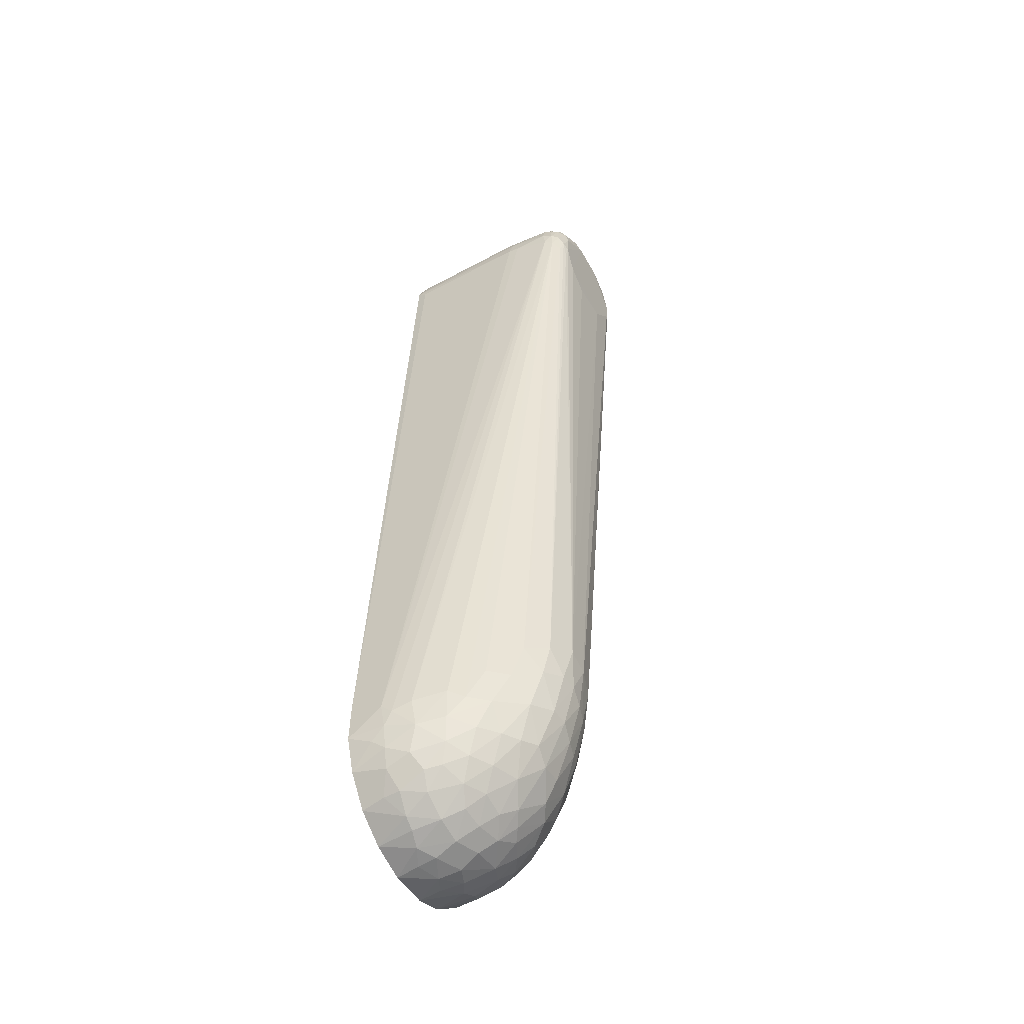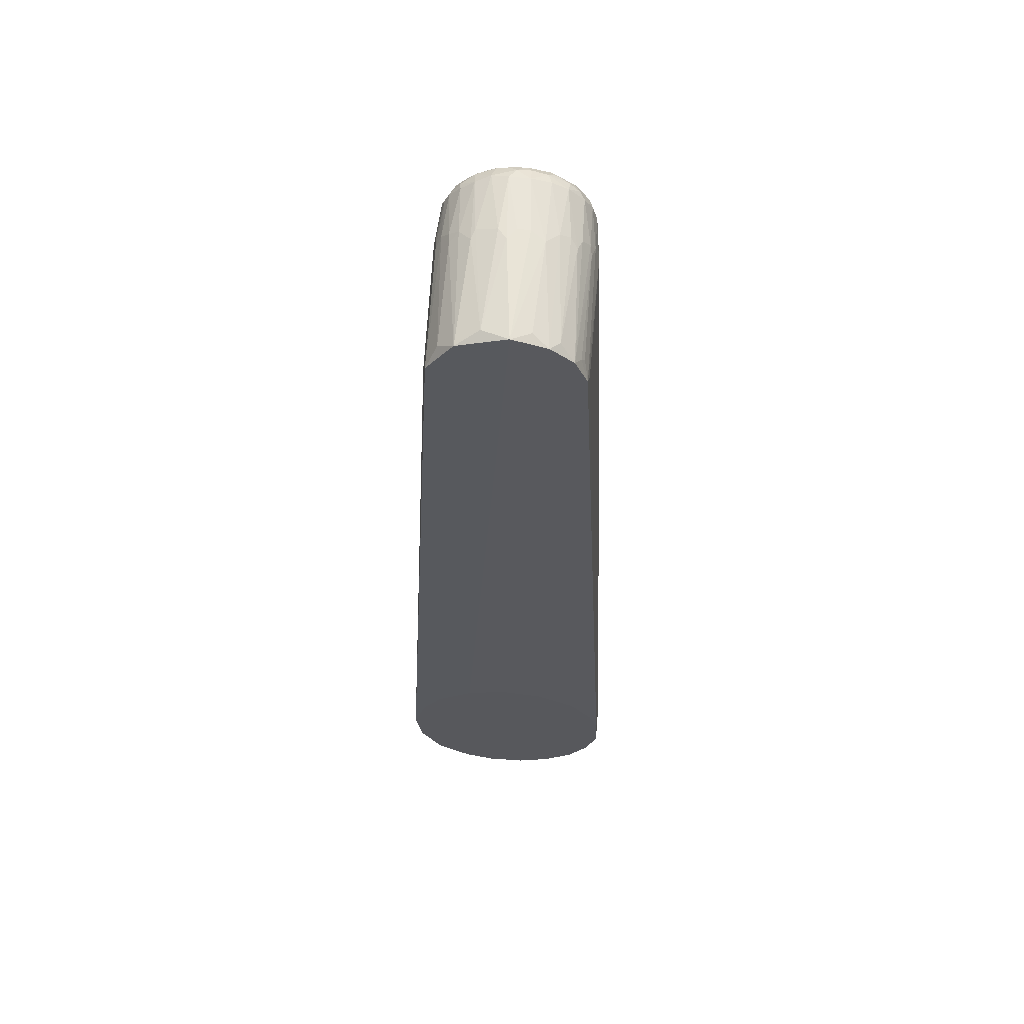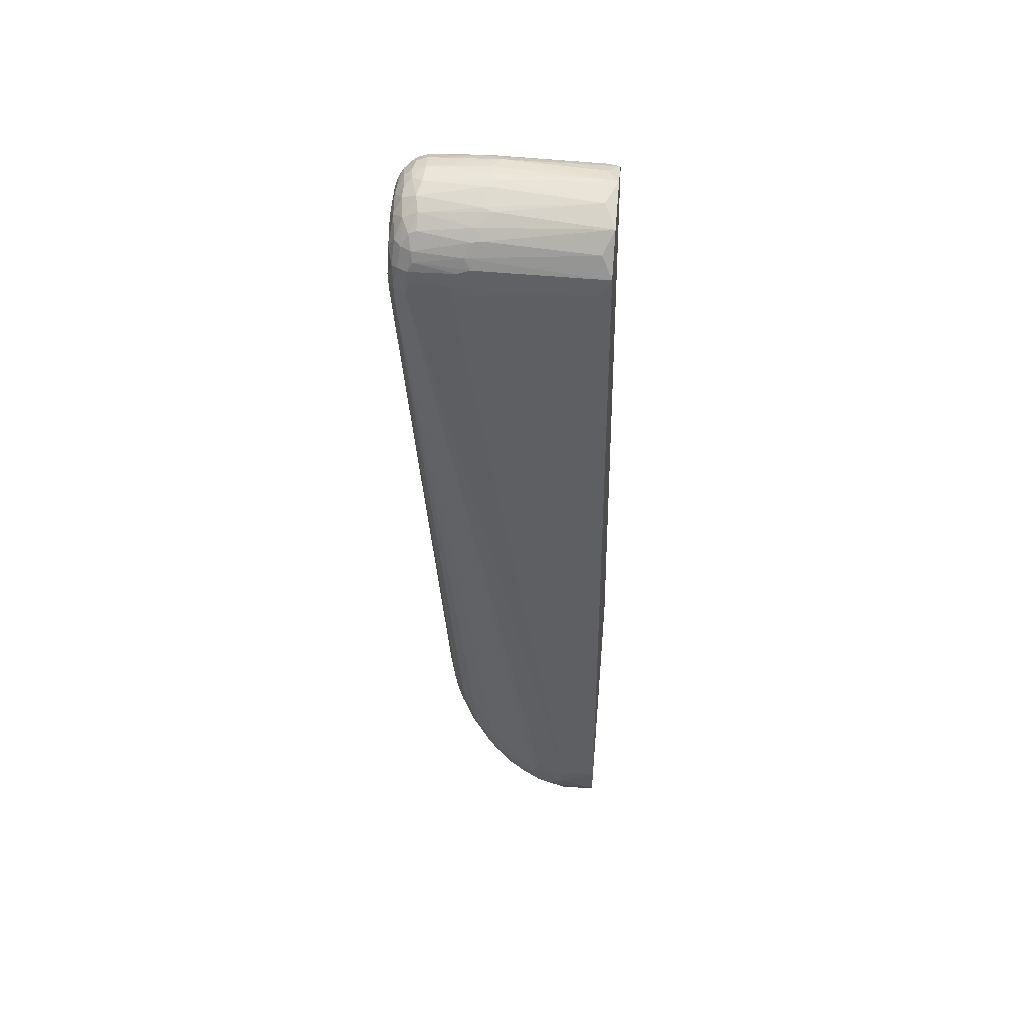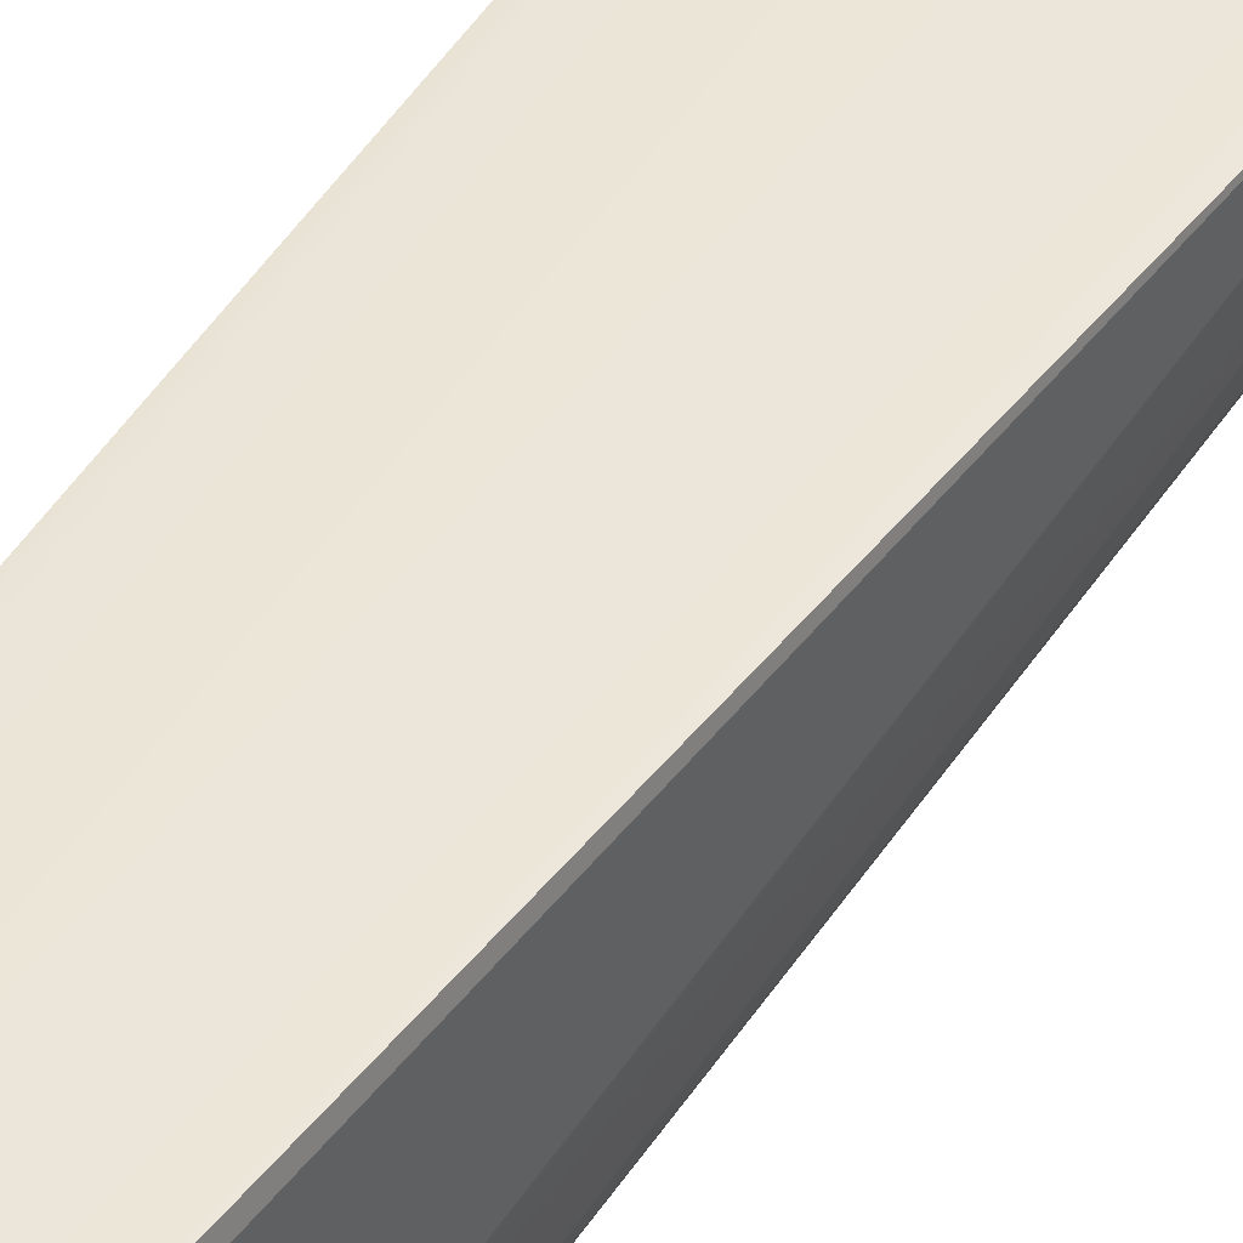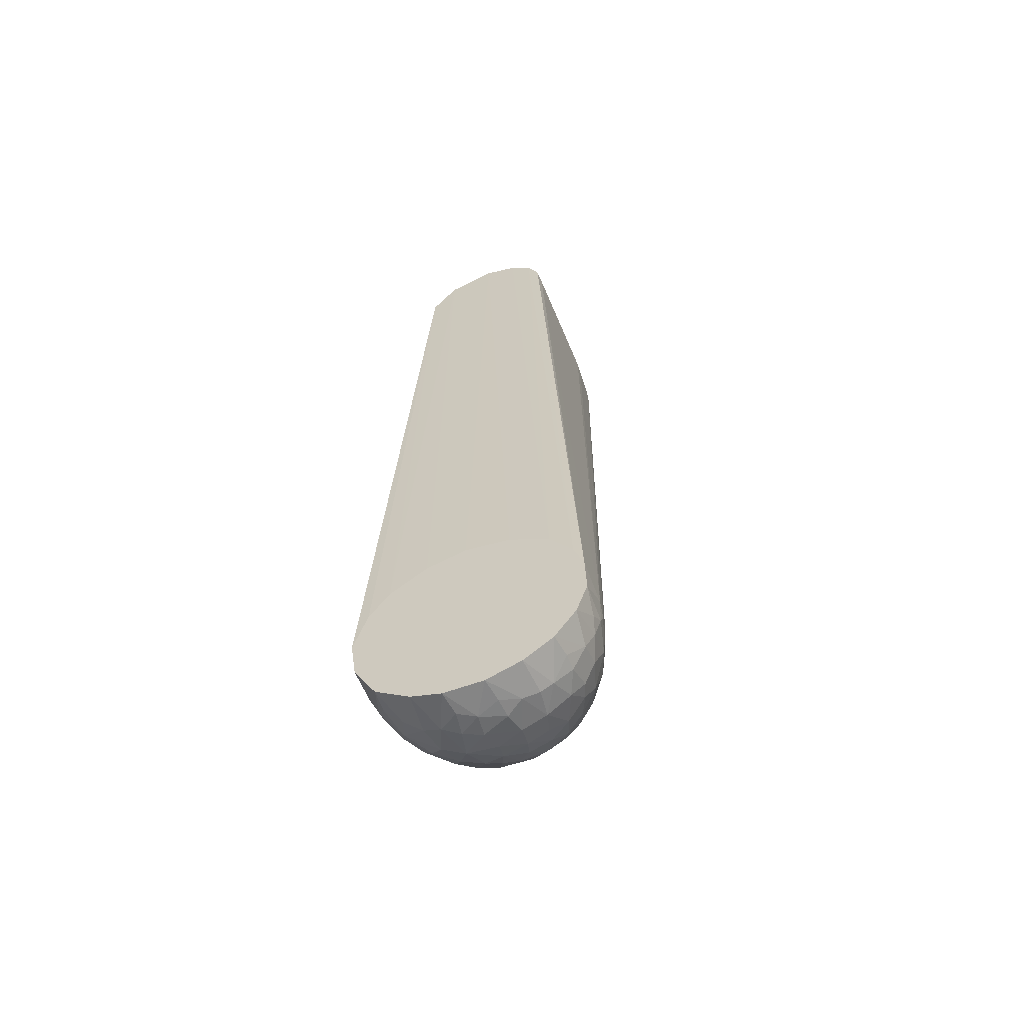
<metadata>
{"format":"obj","ext":"obj","renderer":"f3d","projection":"perspective","resolution":1024,"background":"white","views":[{"elev":-50.6,"azim":-60.7,"up":"+Z"},{"elev":61.3,"azim":-176.3,"up":"+Z"},{"elev":51.3,"azim":95.1,"up":"+Z"},{"elev":46.2,"azim":33.1,"up":"+Y"},{"elev":-60.5,"azim":-158.7,"up":"+Z"}]}
</metadata>
<code>
v 0.03887 -0.02372 0.3907
v 0.03662 -0.01709 0.4058
v 0.02966 -0.01192 0.4175
v 0.003054 -0.005861 0.4313
v -0.01436 -0.006931 0.4289
v -0.0287 -0.0114 0.4187
v -0.03535 -0.01592 0.4084
v -0.03893 -0.02161 0.3955
v -0.03456 -0.0205 0.41
v -0.03076 -0.01797 0.416
v -0.01287 -0.01218 0.429
v -0.03871 -0.02722 0.3949
v 0.01928 -0.008042 0.4263
v 0.03716 -0.0234 0.4036
v 0.005844 -0.03966 0.05555
v 0.03019 -0.01748 0.4169
v 0.02534 -0.01553 0.4217
v 0.007175 -0.01157 0.4306
v -0.02556 -0.01557 0.4216
v -0.03702 -0.02339 0.4038
v -0.02044 -0.01393 0.4254
v -0.007507 -0.0117 0.4304
v -0.001335 -0.01137 0.4312
v 0.01752 -0.01313 0.4271
v 0.03415 -0.02038 0.4107
v 0.03855 -0.02668 0.3963
v 0.03472 -0.04403 0.4066
v 0.02674 -0.04259 0.4188
v 0.03745 -0.04593 0.394
v 0.0323 -0.04487 0.4113
v -0.01527 -0.04217 0.4267
v -0.02314 -0.04266 0.422
v -0.03067 -0.04331 0.4142
v -0.03737 -0.04642 0.3896
v 0.02721 -0.0463 0.4173
v 0.03739 -0.04763 0.3904
v 0.03611 -0.04643 0.402
v 0.0336 -0.0515 0.4018
v 0.02969 -0.04988 0.4115
v -0.02824 -0.04679 0.4158
v -0.04089 -0.01018 0.01859
v -0.03355 -0.0198 0.01742
v -0.03062 -0.02533 0.03554
v -0.01727 -0.05044 0.4218
v -0.02352 -0.04793 0.4196
v -0.03326 -0.04929 0.4061
v -0.03085 -0.05254 0.4061
v -0.03582 -0.05034 0.3961
v -0.03575 -0.05095 0.3868
v -0.04904 0.005862 0.006032
v -0.005622 -0.04162 0.4296
v 0.02012 -0.04256 0.424
v 0.02035 -0.04976 0.4208
v 0.03284 -0.02277 0.03901
v 0.03706 -0.01445 0.01022
v 0.04043 -0.01107 0.01932
v 0.05182 0.0545 0.02612
v -0.01358 -0.04726 0.4257
v -0.02563 -0.05267 0.4132
v 0.03222 -0.02076 0.01404
v -0.01408 -0.05351 0.4202
v -0.03296 -0.05404 0.3947
v -0.0257 -0.05569 0.4068
v -0.03034 -0.05609 0.3894
v 0.0478 0.003143 0.004949
v -0.01269 -0.05626 0.4155
v 0.0311 -0.05433 0.4008
v -0.02494 -0.05698 0.4005
v 0.004414 -0.04212 0.4296
v 0.01258 -0.04405 0.4275
v 0.05336 0.0173 -0.004805
v 0.05445 0.02011 0.00336
v 0.04459 -0.0009267 -0.0024
v 0.03567 -0.01185 -0.004347
v 0.04203 0.002081 -0.01668
v 0.04755 0.01133 -0.0174
v 0.05258 0.02678 -0.02031
v 0.05705 0.03463 -0.009482
v 0.05486 0.03801 -0.01871
v 0.05784 0.03587 0.0005369
v 0.05015 0.02064 -0.02117
v 0.03918 0.00968 -0.03037
v 0.02701 0.00117 -0.03453
v 0.03261 0.01496 -0.04071
v 0.04119 0.0275 -0.03875
v 0.02818 0.0346 -0.05045
v 0.03663 0.03848 -0.04498
v 0.04506 0.04222 -0.03665
v 0.04481 0.02037 -0.03082
v 0.03368 -0.001702 -0.02489
v 0.02161 0.007692 -0.04303
v 0.02576 0.02043 -0.04787
v -0.01097 0.03231 -0.05635
v -0.01044 0.04233 -0.05707
v 0.0008256 0.03799 -0.05799
v -0.002111 -0.006198 -0.03691
v -0.008476 0.0003781 -0.04197
v 0.001369 0.006665 -0.04763
v 0.01154 0.00265 -0.0432
v 0.005083 -0.001762 -0.04071
v -0.0005884 0.01587 -0.05264
v -0.0116 0.009194 -0.04763
v -0.01308 0.02071 -0.05287
v 0.01144 0.03043 -0.05595
v 0.01527 0.01602 -0.05043
v 0.002324 0.02674 -0.05625
v 0.009338 0.04234 -0.0573
v -0.03036 0.006829 -0.03707
v -0.02562 -0.005957 -0.02797
v -0.03528 0.001143 -0.02627
v -0.02221 0.01049 -0.04451
v -0.02011 0.0006466 -0.0383
v -0.03695 0.02212 -0.04062
v -0.02527 0.02133 -0.04854
v -0.04232 0.03381 -0.03916
v -0.04247 0.04233 -0.03969
v -0.03352 0.03528 -0.04707
v -0.04047 0.01242 -0.03098
v -0.04335 0.02042 -0.03278
v -0.02749 0.03555 -0.05088
v -0.002441 -0.021 -0.01779
v -0.01173 -0.02256 -0.01185
v -0.01255 -0.0116 -0.02869
v -0.03457 -0.04498 0.4068
v -0.03706 -0.04512 0.3985
v 0.0108 -0.05113 0.424
v -0.005847 -0.0482 0.4272
v 0.0009384 -0.04745 0.4281
v -0.01959 0.03767 -0.05458
v -0.04971 0.03717 -0.02977
v -0.04975 0.02466 -0.02518
v -0.05192 0.0545 -0.02623
v -0.05397 0.03571 -0.02072
v -0.05499 0.02182 0.001969
v -0.05791 0.03692 0.002973
v -0.0572 0.03122 -0.00216
v -0.04476 -0.001747 0.002003
v -0.03743 -0.01165 0.0007029
v 0.01528 -0.05471 0.4178
v 0.04984 0.03687 -0.0295
v 0.05528 0.0545 -0.01807
v 0.01952 -0.008247 -0.02963
v 0.01957 0.03517 -0.05446
v 0.02572 -0.0532 0.412
v 0.02378 -0.05649 0.4061
v 0.03378 -0.05358 0.3922
v 0.01109 -0.05711 0.4127
v -0.0217 -0.03093 0.02424
v -0.01989 -0.0341 0.04109
v -0.006139 -0.03931 0.04768
v 0.006782 -0.02968 0.001869
v 0.009164 -0.02087 -0.01631
v -0.01094 -0.03081 0.007504
v -0.002224 -0.03187 0.006713
v 0.01451 -0.03342 0.02107
v 0.01551 -0.02703 0.0008137
v 0.02351 -0.02413 0.003347
v 0.006364 -0.03584 0.02273
v 0.02194 -0.03026 0.02277
v -0.01029 -0.03618 0.02854
v -0.002102 -0.03732 0.02803
v 0.02778 -0.05709 0.3922
v 0.01814 -0.03504 0.04097
v 0.006071 -0.03901 0.04467
v 0.02658 -0.02918 0.03819
v 0.01077 -0.01375 -0.0267
v 0.02299 -0.01737 -0.01293
v 0.03205 -0.008037 -0.01818
v -0.007157 -0.05718 0.4139
v 0.01155 -0.05714 0.3639
v -0.009575 -0.05714 0.3626
v -0.02706 -0.05717 0.387
v -0.03221 -0.05438 0.3825
v -0.02095 -0.05717 0.372
v -0.0281 -0.05629 0.3789
v 0.02614 -0.05712 0.38
v 0.02815 -0.05643 0.3803
v -0.04442 0.008691 -0.02116
v -0.02345 -0.02464 0.004052
v -0.02947 -0.01255 -0.01392
v -0.03854 -0.004258 -0.0135
v -0.02088 -0.01803 -0.01381
v -0.04778 0.006627 -0.009146
v -0.05302 0.02008 -0.0124
v -0.05701 0.03509 -0.009624
v -0.05589 0.04219 -0.01569
v 0.05853 0.0545 0.003749
v 0.04177 0.0545 0.04078
v 0.02298 0.0545 0.05334
v 0.002757 0.0545 0.05842
v -0.02014 0.05449 0.05451
v -0.04046 0.0545 0.04248
v -0.05204 0.0545 0.02586
v -0.05703 0.0545 0.01111
v -0.05762 0.05451 -0.009585
v -0.04112 0.0545 -0.04138
v -0.02633 0.0545 -0.05178
v -0.008938 0.0545 -0.05759
v 0.01101 0.0545 -0.05713
v 0.02628 0.0545 -0.05181
v 0.04379 0.0545 -0.03905
v 0.03331 -0.05381 0.3843
v -0.004122 -0.05462 0.4211
v 0.003798 -0.05541 0.4199
v -0.003497 -0.05173 0.4249
v 0.004903 -0.05084 0.4254
v -0.03479 0.03999 0.4065
v 0.03744 0.04224 0.3957
v 0.03054 0.04225 0.4143
v 0.01118 0.04199 0.4284
v -0.01133 0.0422 0.4283
v -0.02379 0.04225 0.4219
v -0.03328 0.04225 0.4098
v -0.03745 0.04224 0.3961
v 0.0226 0.0475 0.4231
v 0.03588 0.0475 0.4044
v -0.001814 0.0475 0.4305
v -0.01908 0.0475 0.4247
v -0.03047 0.0475 0.4148
v -0.0366 0.0475 0.4005
f 195 190 188
f 195 188 187
f 189 188 190
f 189 190 217
f 57 188 216
f 57 216 187
f 57 187 188
f 192 190 195
f 208 1 187
f 208 187 216
f 215 216 188
f 215 188 189
f 215 189 217
f 218 192 219
f 193 192 195
f 193 219 192
f 200 195 187
f 200 187 141
f 200 141 201
f 65 71 36
f 26 80 187
f 26 187 1
f 26 1 208
f 26 208 216
f 128 70 69
f 31 32 58
f 211 218 5
f 211 5 217
f 211 217 218
f 191 218 217
f 191 217 190
f 191 190 192
f 191 192 218
f 33 124 46
f 220 219 193
f 8 220 214
f 50 49 134
f 105 91 99
f 105 99 98
f 142 99 91
f 197 196 195
f 197 195 198
f 101 105 98
f 87 200 201
f 155 158 151
f 60 55 54
f 60 54 165
f 82 89 76
f 82 84 89
f 140 201 141
f 140 141 79
f 78 79 141
f 78 141 187
f 78 187 80
f 72 80 36
f 72 36 71
f 72 71 78
f 72 78 80
f 56 65 36
f 56 54 55
f 29 36 80
f 29 80 26
f 209 216 215
f 52 70 53
f 52 53 35
f 52 35 28
f 17 13 52
f 17 52 28
f 17 28 16
f 17 215 13
f 210 13 215
f 210 215 217
f 18 69 70
f 127 58 205
f 127 205 128
f 206 128 205
f 206 70 128
f 51 31 58
f 51 58 127
f 51 127 128
f 51 128 69
f 51 69 23
f 51 5 31
f 61 205 58
f 202 163 165
f 202 165 54
f 202 54 56
f 202 56 36
f 21 19 32
f 21 32 31
f 21 31 5
f 21 5 218
f 212 19 21
f 212 21 218
f 212 218 219
f 6 19 212
f 6 212 219
f 6 219 10
f 6 10 33
f 6 33 32
f 6 32 19
f 9 124 33
f 9 33 10
f 9 10 219
f 9 219 7
f 207 220 7
f 194 220 193
f 194 193 195
f 194 214 220
f 34 134 49
f 20 124 9
f 20 9 7
f 20 7 220
f 20 220 8
f 164 158 155
f 164 155 163
f 164 163 176
f 174 150 171
f 42 43 49
f 42 138 179
f 167 142 168
f 167 166 142
f 121 96 166
f 153 179 122
f 148 179 153
f 148 149 43
f 148 43 42
f 148 42 179
f 100 96 98
f 100 98 99
f 100 99 142
f 100 142 166
f 100 166 96
f 94 198 95
f 94 95 93
f 199 95 198
f 199 198 195
f 199 195 200
f 106 95 104
f 106 104 105
f 106 105 101
f 106 93 95
f 85 140 89
f 85 89 84
f 92 85 84
f 92 84 91
f 92 91 105
f 143 92 105
f 143 105 104
f 143 199 200
f 159 155 157
f 159 157 60
f 159 60 165
f 159 165 163
f 159 163 155
f 156 155 151
f 156 167 157
f 156 157 155
f 73 76 71
f 73 71 65
f 73 65 56
f 73 56 55
f 90 168 142
f 77 78 71
f 77 89 140
f 77 140 79
f 77 79 78
f 30 16 28
f 30 28 35
f 14 2 27
f 14 26 216
f 14 216 2
f 3 209 215
f 3 215 17
f 3 17 16
f 4 18 210
f 4 210 217
f 4 217 23
f 4 23 69
f 4 69 18
f 24 18 70
f 24 70 52
f 24 52 13
f 24 13 210
f 24 210 18
f 22 51 23
f 22 23 217
f 22 217 5
f 45 58 32
f 177 176 163
f 177 163 202
f 213 207 7
f 213 7 219
f 213 219 220
f 213 220 207
f 135 194 195
f 135 8 214
f 135 214 194
f 48 34 49
f 48 47 46
f 125 34 48
f 125 48 46
f 125 46 124
f 125 124 20
f 125 20 8
f 170 164 176
f 170 174 171
f 170 171 150
f 64 68 63
f 41 42 49
f 41 138 42
f 132 195 196
f 117 196 197
f 117 197 120
f 182 122 179
f 181 138 183
f 184 183 50
f 184 50 134
f 123 121 122
f 123 122 182
f 123 182 109
f 123 96 121
f 154 153 122
f 154 122 121
f 154 121 151
f 154 151 158
f 160 148 153
f 160 150 149
f 160 149 148
f 129 94 93
f 129 120 197
f 129 197 198
f 129 198 94
f 107 199 143
f 107 143 104
f 107 104 95
f 107 95 199
f 88 85 87
f 88 87 201
f 88 201 140
f 88 140 85
f 86 143 200
f 86 200 87
f 86 87 85
f 86 85 92
f 86 92 143
f 152 156 151
f 152 151 121
f 152 121 166
f 152 166 167
f 152 167 156
f 74 73 55
f 74 55 60
f 74 60 157
f 74 157 167
f 74 167 168
f 83 90 142
f 83 142 91
f 83 91 84
f 83 84 82
f 83 82 90
f 81 77 71
f 81 71 76
f 81 76 89
f 81 89 77
f 37 36 29
f 37 29 26
f 37 26 14
f 37 14 27
f 37 27 30
f 25 30 27
f 25 27 2
f 25 2 216
f 25 216 209
f 25 209 3
f 25 3 16
f 25 16 30
f 144 53 139
f 144 139 145
f 11 22 5
f 11 5 51
f 11 51 22
f 59 47 63
f 44 45 59
f 44 59 61
f 44 61 58
f 44 58 45
f 162 177 202
f 162 176 177
f 186 195 132
f 186 132 133
f 136 184 134
f 136 134 34
f 136 34 135
f 12 135 34
f 12 34 125
f 12 125 8
f 12 8 135
f 15 170 150
f 15 150 164
f 15 164 170
f 62 64 63
f 62 63 47
f 62 47 48
f 62 48 49
f 173 64 62
f 173 62 49
f 173 49 43
f 173 43 149
f 173 149 64
f 172 150 174
f 172 68 64
f 137 41 49
f 137 49 50
f 137 50 183
f 137 183 138
f 137 138 41
f 116 196 117
f 116 117 115
f 130 132 196
f 130 196 116
f 130 116 115
f 130 133 132
f 113 119 115
f 113 115 117
f 114 108 113
f 114 113 117
f 114 117 120
f 114 120 129
f 97 98 96
f 97 96 123
f 178 181 183
f 178 183 184
f 180 109 182
f 180 182 179
f 180 179 138
f 180 138 181
f 131 184 133
f 131 133 130
f 131 130 115
f 131 115 119
f 131 119 178
f 131 178 184
f 161 160 153
f 161 153 154
f 161 154 158
f 161 158 164
f 161 164 150
f 161 150 160
f 75 74 168
f 75 168 90
f 75 90 82
f 75 82 76
f 75 76 73
f 75 73 74
f 146 162 202
f 146 202 36
f 126 139 53
f 126 53 70
f 126 70 206
f 66 61 59
f 66 59 63
f 66 63 68
f 39 37 30
f 39 30 35
f 39 35 53
f 39 53 144
f 40 59 45
f 40 45 32
f 40 32 33
f 40 33 46
f 40 46 47
f 40 47 59
f 185 136 135
f 185 135 195
f 185 195 186
f 185 186 133
f 185 133 184
f 185 184 136
f 175 172 64
f 175 64 149
f 175 149 150
f 175 150 172
f 103 114 129
f 103 129 93
f 103 93 106
f 103 106 101
f 111 108 114
f 111 114 103
f 118 178 119
f 118 119 113
f 118 113 108
f 67 144 145
f 67 145 162
f 67 162 146
f 204 139 126
f 204 126 206
f 204 206 205
f 169 66 68
f 169 68 172
f 169 172 174
f 169 174 170
f 169 170 176
f 169 176 162
f 112 97 123
f 112 123 109
f 112 109 108
f 112 108 111
f 102 111 103
f 102 103 101
f 102 101 98
f 102 98 97
f 102 97 112
f 102 112 111
f 110 118 108
f 110 108 109
f 110 109 180
f 110 180 181
f 110 181 178
f 110 178 118
f 38 67 146
f 38 146 36
f 38 36 37
f 38 37 39
f 38 39 144
f 38 144 67
f 203 204 205
f 203 205 61
f 203 61 66
f 203 66 169
f 203 169 204
f 147 169 162
f 147 162 145
f 147 145 139
f 147 139 204
f 147 204 169

</code>
